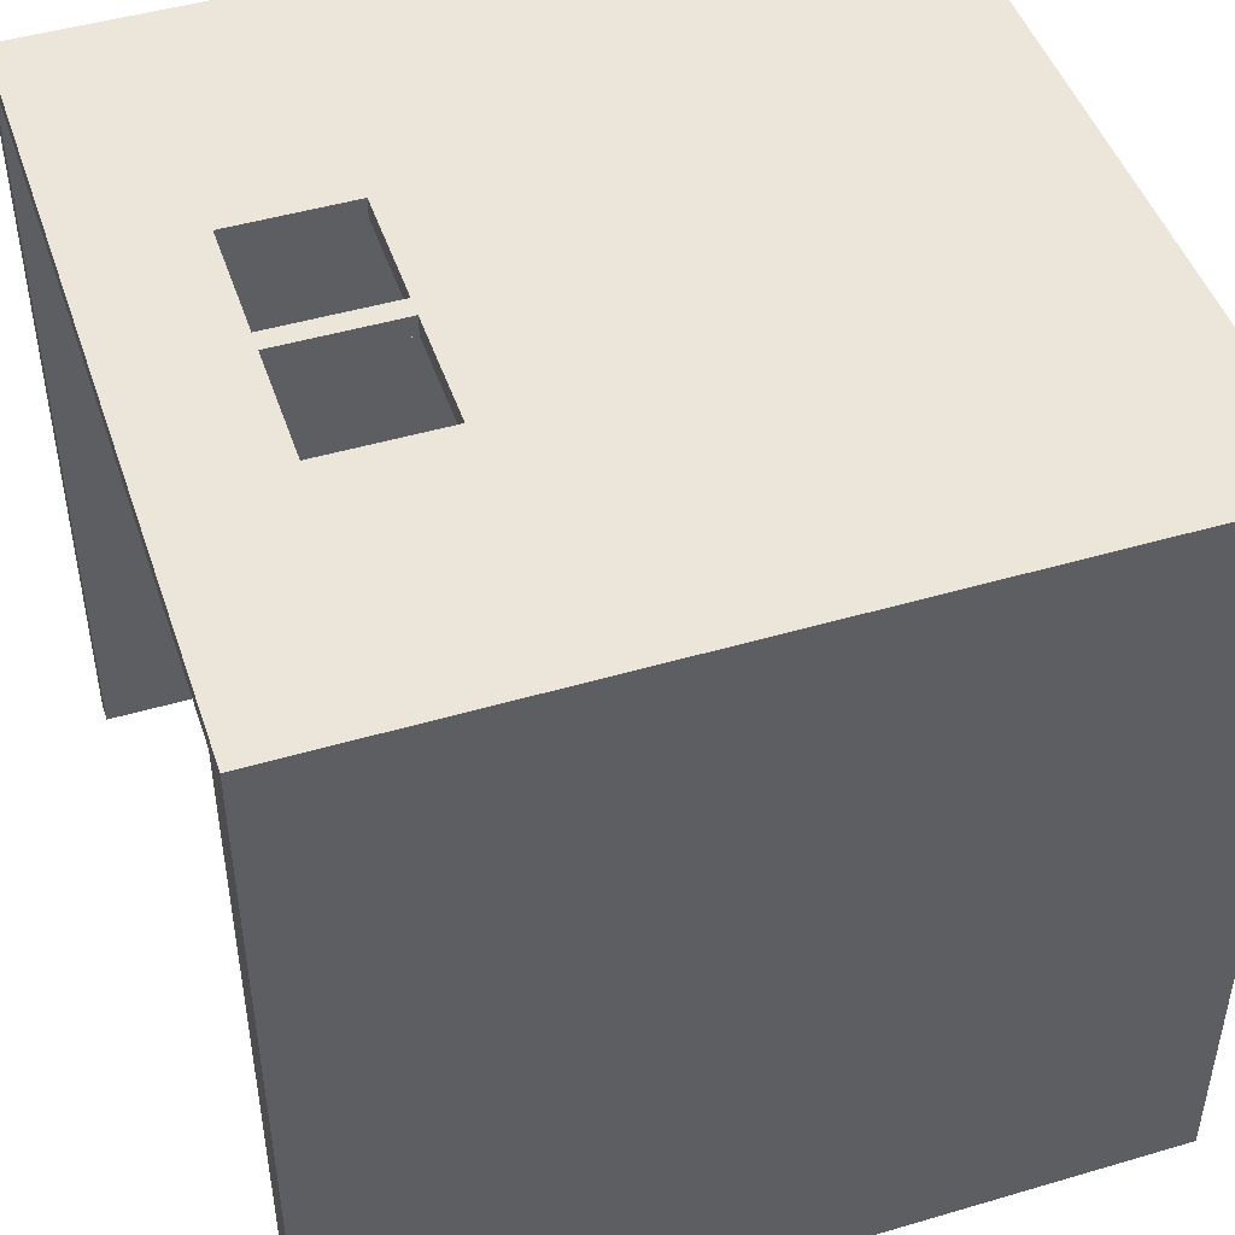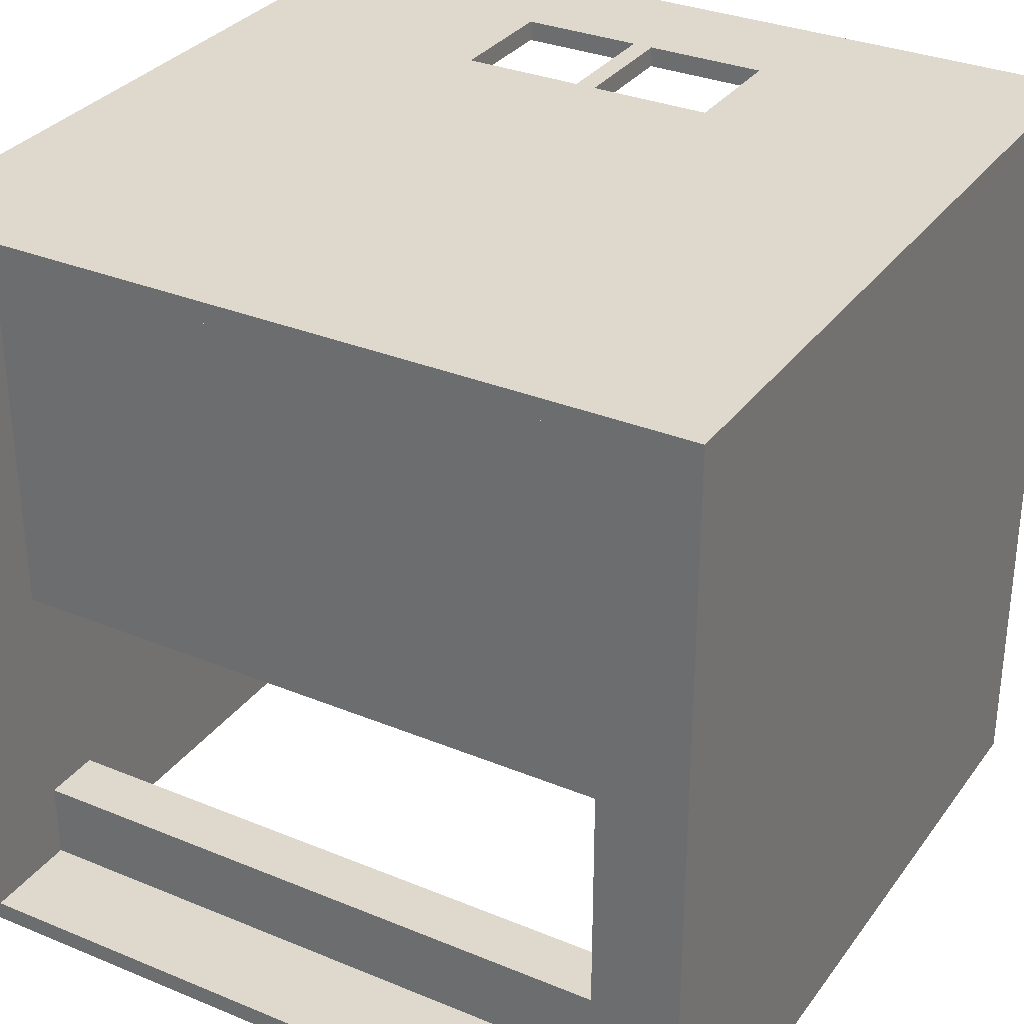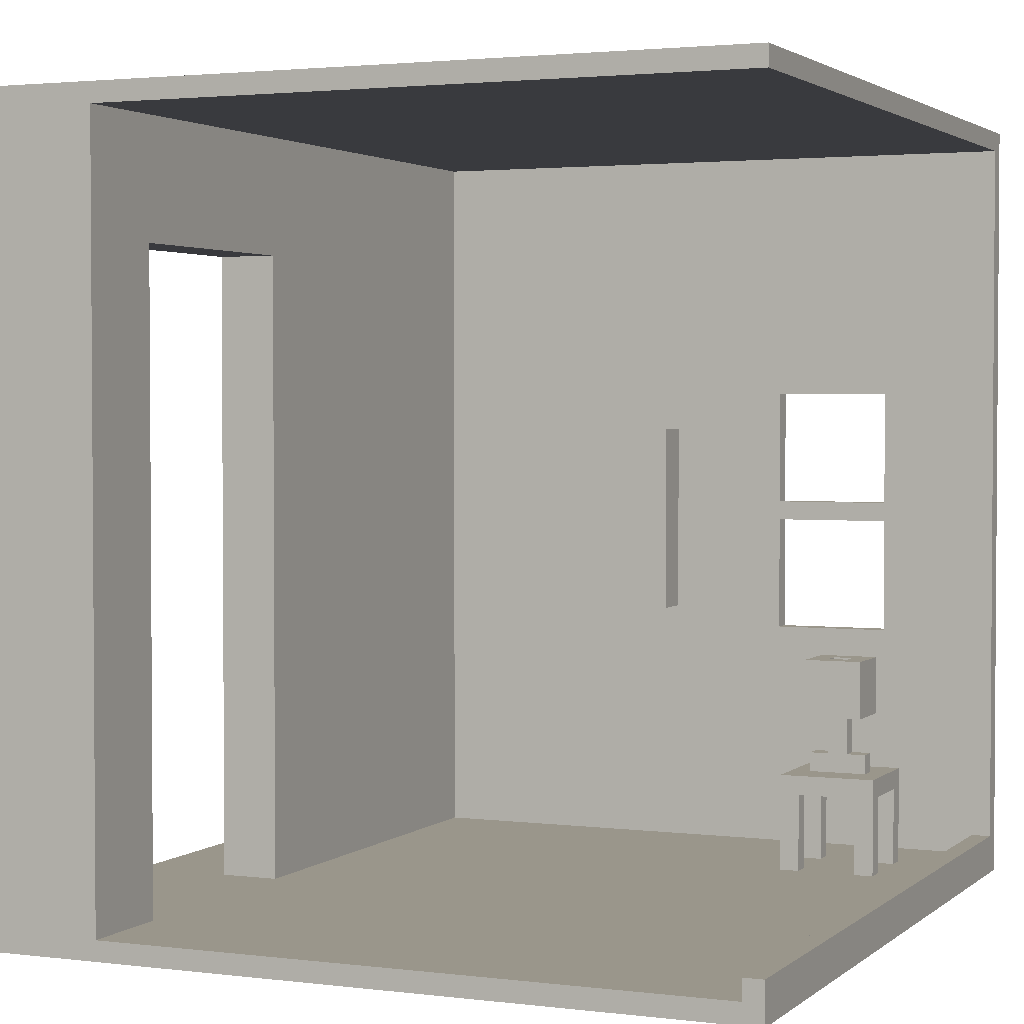
<metadata>
{"format":"obj","ext":"obj","renderer":"f3d","projection":"perspective","resolution":1024,"background":"white","views":[{"elev":47.2,"azim":-18.4,"up":"+Z"},{"elev":31.9,"azim":120.1,"up":"+Z"},{"elev":2.4,"azim":-156.4,"up":"+Y"}]}
</metadata>
<code>
o
v 0 2 0
v 0 2 -4
v 0 2.1 -0.1
v 0 2.1 -4
v 0 2.2 -0.1
v 0 2.2 -4
v 0 5.9 -0.1
v 0 5.9 -4
v 0 6 0
v 0 6 -4
v 0.4 2.1 -0.5
v 0.4 2.1 -0.6
v 0.4 2.1 -0.9
v 0.4 2.1 -1
v 0.4 2.5 -0.6
v 0.4 2.5 -0.9
v 0.4 2.6 -0.5
v 0.4 2.6 -1
v 0.5 2.6 -0.7
v 0.5 2.6 -0.8
v 0.5 2.7 -0.7
v 0.5 2.7 -0.8
v 0.5 2.9 -0.6
v 0.5 2.9 -0.9
v 0.5 3.2 -0.6
v 0.5 3.2 -0.9
v 0.6 2.7 -0.7
v 0.6 2.7 -0.8
v 0.6 2.9 -0.7
v 0.6 2.9 -0.8
v 0.7 3.1 -0.7
v 0.7 3.1 -0.8
v 0.7 3.2 -0.7
v 0.7 3.2 -0.8
v 0.8 2.1 -0.5
v 0.8 2.1 -0.6
v 0.8 2.1 -0.9
v 0.8 2.1 -1
v 0.8 2.5 -0.5
v 0.8 2.5 -0.6
v 0.8 2.5 -0.9
v 0.8 2.5 -1
v 1.2 3.3 0
v 1.2 3.3 -0.1
v 1.2 3.9 0
v 1.2 3.9 -0.1
v 1.2 4 0
v 1.2 4 -0.1
v 1.2 4.6 0
v 1.2 4.6 -0.1
v 1.8 3.4 -0.1
v 1.8 3.4 -0.3
v 1.8 4.4 -0.1
v 1.8 4.4 -0.3
v 2.5 3.5 -0.1
v 2.5 3.5 -0.2
v 2.5 3.6 -0.2
v 2.5 3.7 -0.2
v 2.5 3.9 -0.2
v 2.5 4 -0.2
v 2.5 4.3 -0.1
v 2.5 4.3 -0.2
v 3.2 2.1 -0.1
v 3.2 2.1 -2.3
v 3.2 2.1 -3.5
v 3.2 2.1 -4
v 3.2 2.2 -0.1
v 3.2 2.2 -2.3
v 3.2 2.2 -3.5
v 3.2 2.2 -4
v 3.2 5.3 -2.3
v 3.2 5.3 -3.5
v 3.2 5.9 -0.1
v 3.2 5.9 -4
v 0.1 2.1 -0.1
v 0.1 2.1 -4
v 0.1 2.2 -0.1
v 0.1 2.2 -4
v 0.5 2.1 -0.5
v 0.5 2.1 -0.6
v 0.5 2.1 -0.9
v 0.5 2.1 -1
v 0.5 2.5 -0.5
v 0.5 2.5 -0.6
v 0.5 2.5 -0.9
v 0.5 2.5 -1
v 0.6 3.1 -0.7
v 0.6 3.1 -0.8
v 0.6 3.2 -0.7
v 0.6 3.2 -0.8
v 0.6 3.3 0
v 0.6 3.3 -0.1
v 0.6 3.9 0
v 0.6 3.9 -0.1
v 0.6 4 0
v 0.6 4 -0.1
v 0.6 4.6 0
v 0.6 4.6 -0.1
v 0.7 2.7 -0.7
v 0.7 2.7 -0.8
v 0.7 2.9 -0.7
v 0.7 2.9 -0.8
v 0.8 2.6 -0.7
v 0.8 2.6 -0.8
v 0.8 2.7 -0.7
v 0.8 2.7 -0.8
v 0.8 2.9 -0.6
v 0.8 2.9 -0.9
v 0.8 3.2 -0.6
v 0.8 3.2 -0.9
v 0.9 2.1 -0.5
v 0.9 2.1 -0.6
v 0.9 2.1 -0.9
v 0.9 2.1 -1
v 0.9 2.5 -0.6
v 0.9 2.5 -0.9
v 0.9 2.6 -0.5
v 0.9 2.6 -1
v 1.9 3.5 -0.1
v 1.9 3.5 -0.2
v 1.9 3.6 -0.2
v 1.9 3.7 -0.2
v 1.9 4.3 -0.1
v 1.9 4.3 -0.2
v 2.6 3.4 -0.1
v 2.6 3.4 -0.3
v 2.6 4.4 -0.1
v 2.6 4.4 -0.3
v 3.5 2.1 -0.1
v 3.5 2.1 -2.2
v 3.5 2.1 -2.3
v 3.5 2.1 -3.5
v 3.5 2.1 -3.9
v 3.5 2.2 -2.2
v 3.5 2.2 -2.3
v 3.5 5.3 -2.3
v 3.5 5.3 -3.5
v 3.5 5.9 -0.1
v 3.5 5.9 -3.9
v 4 2 0
v 4 2 -4
v 4 2.1 -0.1
v 4 2.1 -3.9
v 4 5.9 -0.1
v 4 5.9 -3.9
v 4 6 0
v 4 6 -4
v 0 2 0
v 0 6 0
v 0.1 2.1 0
v 0.1 2.2 0
v 0.4 3.1 0
v 0.4 4.8 0
v 0.5 3.2 0
v 0.5 4.7 0
v 0.6 3.3 0
v 0.6 3.9 0
v 0.6 4 0
v 0.6 4.6 0
v 1.2 3.3 0
v 1.2 3.9 0
v 1.2 4 0
v 1.2 4.6 0
v 1.3 3.2 0
v 1.3 4.7 0
v 1.4 3.1 0
v 1.4 4.8 0
v 3.2 2.1 0
v 3.2 2.2 0
v 4 2 0
v 4 6 0
v 1.9 3.5 -0.2
v 1.9 3.6 -0.2
v 1.9 3.7 -0.2
v 1.9 4.3 -0.2
v 2 3.6 -0.2
v 2 3.7 -0.2
v 2 4 -0.2
v 2 4.1 -0.2
v 2.1 3.7 -0.2
v 2.1 3.8 -0.2
v 2.2 3.6 -0.2
v 2.2 3.7 -0.2
v 2.2 3.8 -0.2
v 2.2 4 -0.2
v 2.2 4.1 -0.2
v 2.3 3.6 -0.2
v 2.3 3.7 -0.2
v 2.3 3.8 -0.2
v 2.3 3.9 -0.2
v 2.4 3.8 -0.2
v 2.4 3.9 -0.2
v 2.4 4 -0.2
v 2.5 3.5 -0.2
v 2.5 3.6 -0.2
v 2.5 3.7 -0.2
v 2.5 3.9 -0.2
v 2.5 4 -0.2
v 2.5 4.3 -0.2
v 0.4 2.1 -0.5
v 0.4 2.6 -0.5
v 0.5 2.1 -0.5
v 0.5 2.5 -0.5
v 0.8 2.1 -0.5
v 0.8 2.5 -0.5
v 0.9 2.1 -0.5
v 0.9 2.6 -0.5
v 0.5 2.9 -0.6
v 0.5 3.2 -0.6
v 0.8 2.9 -0.6
v 0.8 3.2 -0.6
v 0.5 2.6 -0.7
v 0.5 2.7 -0.7
v 0.6 2.7 -0.7
v 0.6 2.9 -0.7
v 0.7 2.7 -0.7
v 0.7 2.9 -0.7
v 0.8 2.6 -0.7
v 0.8 2.7 -0.7
v 0.6 3.1 -0.8
v 0.6 3.2 -0.8
v 0.7 3.1 -0.8
v 0.7 3.2 -0.8
v 0.4 2.1 -0.9
v 0.4 2.5 -0.9
v 0.5 2.1 -0.9
v 0.5 2.5 -0.9
v 0.8 2.1 -0.9
v 0.8 2.5 -0.9
v 0.9 2.1 -0.9
v 0.9 2.5 -0.9
v 3.2 2.1 -3.5
v 3.2 2.2 -3.5
v 3.2 5.3 -3.5
v 3.3 2.1 -3.5
v 3.3 2.2 -3.5
v 3.5 2.1 -3.5
v 3.5 5.3 -3.5
v 3.5 2.1 -3.9
v 3.5 5.9 -3.9
v 4 2.1 -3.9
v 4 5.9 -3.9
v 0 2.2 -0.1
v 0 5.9 -0.1
v 0.1 2.1 -0.1
v 0.1 2.2 -0.1
v 0.4 3.1 -0.1
v 0.4 4.8 -0.1
v 0.5 3.2 -0.1
v 0.5 4.7 -0.1
v 0.6 3.3 -0.1
v 0.6 3.9 -0.1
v 0.6 4 -0.1
v 0.6 4.6 -0.1
v 1.2 3.3 -0.1
v 1.2 3.9 -0.1
v 1.2 4 -0.1
v 1.2 4.6 -0.1
v 1.3 3.2 -0.1
v 1.3 4.7 -0.1
v 1.4 3.1 -0.1
v 1.4 4.8 -0.1
v 1.8 3.4 -0.1
v 1.8 4.4 -0.1
v 1.9 3.5 -0.1
v 1.9 4.3 -0.1
v 2.5 3.5 -0.1
v 2.5 4.3 -0.1
v 2.6 3.4 -0.1
v 2.6 4.4 -0.1
v 3.2 2.1 -0.1
v 3.2 2.2 -0.1
v 3.2 5.9 -0.1
v 3.5 2.1 -0.1
v 3.5 5.9 -0.1
v 4 2.1 -0.1
v 4 5.9 -0.1
v 1.8 3.4 -0.3
v 1.8 4.4 -0.3
v 1.9 3.5 -0.3
v 1.9 3.6 -0.3
v 1.9 3.7 -0.3
v 1.9 4.3 -0.3
v 2 3.6 -0.3
v 2 3.7 -0.3
v 2 4 -0.3
v 2 4.1 -0.3
v 2.1 3.7 -0.3
v 2.1 3.8 -0.3
v 2.2 3.6 -0.3
v 2.2 3.7 -0.3
v 2.2 3.8 -0.3
v 2.2 4 -0.3
v 2.2 4.1 -0.3
v 2.3 3.6 -0.3
v 2.3 3.7 -0.3
v 2.3 3.8 -0.3
v 2.3 3.9 -0.3
v 2.4 3.8 -0.3
v 2.4 3.9 -0.3
v 2.4 4 -0.3
v 2.5 3.5 -0.3
v 2.5 3.6 -0.3
v 2.5 3.7 -0.3
v 2.5 3.9 -0.3
v 2.5 4 -0.3
v 2.5 4.3 -0.3
v 2.6 3.4 -0.3
v 2.6 4.4 -0.3
v 0.4 2.1 -0.6
v 0.4 2.5 -0.6
v 0.5 2.1 -0.6
v 0.5 2.5 -0.6
v 0.8 2.1 -0.6
v 0.8 2.5 -0.6
v 0.9 2.1 -0.6
v 0.9 2.5 -0.6
v 0.6 3.1 -0.7
v 0.6 3.2 -0.7
v 0.7 3.1 -0.7
v 0.7 3.2 -0.7
v 0.5 2.6 -0.8
v 0.5 2.7 -0.8
v 0.6 2.7 -0.8
v 0.6 2.9 -0.8
v 0.7 2.7 -0.8
v 0.7 2.9 -0.8
v 0.8 2.6 -0.8
v 0.8 2.7 -0.8
v 0.5 2.9 -0.9
v 0.5 3.2 -0.9
v 0.8 2.9 -0.9
v 0.8 3.2 -0.9
v 0.4 2.1 -1
v 0.4 2.6 -1
v 0.5 2.1 -1
v 0.5 2.5 -1
v 0.8 2.1 -1
v 0.8 2.5 -1
v 0.9 2.1 -1
v 0.9 2.6 -1
v 3.2 2.1 -2.3
v 3.2 2.2 -2.3
v 3.2 5.3 -2.3
v 3.5 2.1 -2.3
v 3.5 2.2 -2.3
v 3.5 5.3 -2.3
v 0 2 -4
v 0 2.1 -4
v 0 2.2 -4
v 0 5.9 -4
v 0 6 -4
v 0.1 2.1 -4
v 0.1 2.2 -4
v 3.2 2.1 -4
v 3.2 2.2 -4
v 3.2 5.9 -4
v 3.3 2.1 -4
v 3.3 2.2 -4
v 4 2 -4
v 4 6 -4
v 0 2 0
v 4 2 0
v 0 2 -4
v 4 2 -4
v 0.5 2.5 -0.5
v 0.8 2.5 -0.5
v 0.4 2.5 -0.6
v 0.5 2.5 -0.6
v 0.8 2.5 -0.6
v 0.9 2.5 -0.6
v 0.4 2.5 -0.9
v 0.5 2.5 -0.9
v 0.8 2.5 -0.9
v 0.9 2.5 -0.9
v 0.5 2.5 -1
v 0.8 2.5 -1
v 0.5 2.9 -0.6
v 0.8 2.9 -0.6
v 0.6 2.9 -0.7
v 0.7 2.9 -0.7
v 0.6 2.9 -0.8
v 0.7 2.9 -0.8
v 0.5 2.9 -0.9
v 0.8 2.9 -0.9
v 1.8 3.4 -0.1
v 2.6 3.4 -0.1
v 1.8 3.4 -0.3
v 2.6 3.4 -0.3
v 0.6 3.9 0
v 1.2 3.9 0
v 0.6 3.9 -0.1
v 1.2 3.9 -0.1
v 1.9 4.3 -0.1
v 2.5 4.3 -0.1
v 1.9 4.3 -0.2
v 2.5 4.3 -0.2
v 0.6 4.6 0
v 1.2 4.6 0
v 0.6 4.6 -0.1
v 1.2 4.6 -0.1
v 3.2 5.3 -2.3
v 3.5 5.3 -2.3
v 3.2 5.3 -3.5
v 3.5 5.3 -3.5
v 0 5.9 -0.1
v 3.2 5.9 -0.1
v 3.5 5.9 -0.1
v 4 5.9 -0.1
v 3.5 5.9 -3.9
v 4 5.9 -3.9
v 0 5.9 -4
v 3.2 5.9 -4
v 0.1 2.1 -0.1
v 3.2 2.1 -0.1
v 3.5 2.1 -0.1
v 4 2.1 -0.1
v 0.4 2.1 -0.5
v 0.5 2.1 -0.5
v 0.8 2.1 -0.5
v 0.9 2.1 -0.5
v 0.4 2.1 -0.6
v 0.5 2.1 -0.6
v 0.8 2.1 -0.6
v 0.9 2.1 -0.6
v 0.4 2.1 -0.9
v 0.5 2.1 -0.9
v 0.8 2.1 -0.9
v 0.9 2.1 -0.9
v 0.4 2.1 -1
v 0.5 2.1 -1
v 0.8 2.1 -1
v 0.9 2.1 -1
v 3.5 2.1 -2.2
v 3.2 2.1 -2.3
v 3.5 2.1 -2.3
v 3.2 2.1 -3.5
v 3.3 2.1 -3.5
v 3.5 2.1 -3.5
v 3.5 2.1 -3.9
v 4 2.1 -3.9
v 0.1 2.1 -4
v 3.2 2.1 -4
v 0 2.2 -0.1
v 0.1 2.2 -0.1
v 0 2.2 -4
v 0.1 2.2 -4
v 0.4 2.6 -0.5
v 0.9 2.6 -0.5
v 0.5 2.6 -0.7
v 0.8 2.6 -0.7
v 0.5 2.6 -0.8
v 0.8 2.6 -0.8
v 0.4 2.6 -1
v 0.9 2.6 -1
v 0.5 2.7 -0.7
v 0.6 2.7 -0.7
v 0.7 2.7 -0.7
v 0.8 2.7 -0.7
v 0.5 2.7 -0.8
v 0.6 2.7 -0.8
v 0.7 2.7 -0.8
v 0.8 2.7 -0.8
v 0.6 3.1 -0.7
v 0.7 3.1 -0.7
v 0.6 3.1 -0.8
v 0.7 3.1 -0.8
v 0.5 3.2 -0.6
v 0.8 3.2 -0.6
v 0.6 3.2 -0.7
v 0.7 3.2 -0.7
v 0.6 3.2 -0.8
v 0.7 3.2 -0.8
v 0.5 3.2 -0.9
v 0.8 3.2 -0.9
v 0.6 3.3 0
v 1.2 3.3 0
v 0.6 3.3 -0.1
v 1.2 3.3 -0.1
v 1.9 3.5 -0.1
v 2.5 3.5 -0.1
v 1.9 3.5 -0.2
v 2.5 3.5 -0.2
v 0.6 4 0
v 1.2 4 0
v 0.6 4 -0.1
v 1.2 4 -0.1
v 1.8 4.4 -0.1
v 2.6 4.4 -0.1
v 1.8 4.4 -0.3
v 2.6 4.4 -0.3
v 0 6 0
v 4 6 0
v 0 6 -4
v 4 6 -4
f 3 2 1
f 4 2 3
f 5 3 1
f 5 4 3
f 6 4 5
f 7 5 1
f 9 7 1
f 9 8 7
f 10 8 9
f 15 12 11
f 16 14 13
f 17 15 11
f 17 16 15
f 18 14 16
f 18 16 17
f 21 20 19
f 22 20 21
f 25 24 23
f 26 24 25
f 29 28 27
f 30 28 29
f 33 32 31
f 34 32 33
f 39 36 35
f 40 36 39
f 41 38 37
f 42 38 41
f 45 44 43
f 46 44 45
f 49 48 47
f 50 48 49
f 53 52 51
f 54 52 53
f 57 56 55
f 58 57 55
f 59 58 55
f 60 59 55
f 61 60 55
f 62 60 61
f 67 64 63
f 68 64 67
f 69 66 65
f 70 66 69
f 71 68 67
f 72 70 69
f 73 71 67
f 73 72 71
f 74 70 72
f 74 72 73
f 75 76 77
f 77 76 78
f 79 80 83
f 83 80 84
f 81 82 85
f 85 82 86
f 87 88 89
f 89 88 90
f 91 92 93
f 93 92 94
f 95 96 97
f 97 96 98
f 99 100 101
f 101 100 102
f 103 104 105
f 105 104 106
f 107 108 109
f 109 108 110
f 111 112 115
f 113 114 116
f 111 115 117
f 115 116 117
f 116 114 118
f 117 116 118
f 119 120 121
f 119 121 122
f 119 122 123
f 123 122 124
f 125 126 127
f 127 126 128
f 129 130 134
f 130 131 134
f 134 131 135
f 134 135 136
f 132 133 137
f 134 136 138
f 136 137 138
f 129 134 138
f 137 133 139
f 138 137 139
f 140 141 142
f 142 141 143
f 140 142 144
f 143 141 145
f 140 144 146
f 144 145 146
f 145 141 147
f 146 145 147
f 150 149 148
f 151 149 150
f 152 149 151
f 153 149 152
f 154 153 152
f 155 153 154
f 156 155 154
f 157 155 156
f 158 155 157
f 159 155 158
f 160 156 154
f 161 158 157
f 162 158 161
f 163 155 159
f 164 154 152
f 164 163 162
f 164 162 161
f 164 160 154
f 164 161 160
f 165 155 163
f 165 163 164
f 165 153 155
f 166 152 151
f 166 164 152
f 166 165 164
f 167 153 165
f 167 165 166
f 167 149 153
f 168 150 148
f 168 151 150
f 169 167 166
f 169 151 168
f 169 166 151
f 170 168 148
f 170 169 168
f 171 149 167
f 171 169 170
f 171 167 169
f 176 173 172
f 176 174 173
f 177 175 174
f 177 174 176
f 178 175 177
f 179 175 178
f 180 177 176
f 180 178 177
f 181 178 180
f 182 176 172
f 182 180 176
f 182 181 180
f 183 181 182
f 184 178 181
f 184 181 183
f 185 179 178
f 185 178 184
f 186 175 179
f 186 179 185
f 187 183 182
f 187 182 172
f 188 185 184
f 188 183 187
f 188 184 183
f 188 186 185
f 189 186 188
f 190 186 189
f 191 189 188
f 191 190 189
f 192 186 190
f 192 190 191
f 193 186 192
f 194 187 172
f 195 188 187
f 195 187 194
f 196 191 188
f 196 188 195
f 196 192 191
f 197 193 192
f 197 192 196
f 198 186 193
f 198 193 197
f 199 175 186
f 199 186 198
f 202 201 200
f 203 201 202
f 205 201 203
f 206 205 204
f 207 201 205
f 207 205 206
f 210 209 208
f 211 209 210
f 214 213 212
f 216 214 212
f 216 215 214
f 217 215 216
f 218 216 212
f 219 216 218
f 222 221 220
f 223 221 222
f 226 225 224
f 227 225 226
f 230 229 228
f 231 229 230
f 235 233 232
f 236 234 233
f 236 233 235
f 237 236 235
f 238 234 236
f 238 236 237
f 241 240 239
f 242 240 241
f 243 244 246
f 246 244 247
f 247 244 248
f 247 248 249
f 249 248 250
f 249 250 251
f 251 250 252
f 252 250 253
f 253 250 254
f 249 251 255
f 252 253 256
f 256 253 257
f 254 250 258
f 247 249 259
f 257 258 259
f 256 257 259
f 249 255 259
f 255 256 259
f 258 250 260
f 259 258 260
f 250 248 260
f 246 247 261
f 247 259 261
f 259 260 261
f 260 248 262
f 261 260 262
f 248 244 262
f 261 262 263
f 263 262 264
f 265 266 267
f 267 266 268
f 261 263 269
f 264 262 270
f 245 246 271
f 269 270 272
f 271 246 272
f 246 261 272
f 261 269 272
f 270 262 273
f 272 270 273
f 262 244 273
f 274 275 276
f 276 275 277
f 278 279 280
f 280 279 281
f 281 279 282
f 282 279 283
f 280 281 284
f 281 282 284
f 282 283 285
f 284 282 285
f 285 283 286
f 286 283 287
f 284 285 288
f 285 286 288
f 288 286 289
f 280 284 290
f 284 288 290
f 288 289 290
f 290 289 291
f 289 286 292
f 291 289 292
f 286 287 293
f 292 286 293
f 287 283 294
f 293 287 294
f 290 291 295
f 280 290 295
f 292 293 296
f 295 291 296
f 291 292 296
f 293 294 296
f 296 294 297
f 297 294 298
f 296 297 299
f 297 298 299
f 298 294 300
f 299 298 300
f 300 294 301
f 278 280 302
f 280 295 302
f 295 296 303
f 302 295 303
f 296 299 304
f 303 296 304
f 299 300 304
f 300 301 305
f 304 300 305
f 301 294 306
f 305 301 306
f 283 279 307
f 306 294 307
f 294 283 307
f 304 305 308
f 305 306 308
f 306 307 308
f 278 302 308
f 303 304 308
f 302 303 308
f 307 279 309
f 308 307 309
f 310 311 312
f 312 311 313
f 314 315 316
f 316 315 317
f 318 319 320
f 320 319 321
f 322 323 324
f 322 324 326
f 324 325 326
f 326 325 327
f 322 326 328
f 328 326 329
f 330 331 332
f 332 331 333
f 334 335 336
f 336 335 337
f 337 335 339
f 338 339 340
f 339 335 341
f 340 339 341
f 342 343 345
f 343 344 346
f 345 343 346
f 346 344 347
f 348 349 353
f 349 350 353
f 353 350 354
f 348 353 355
f 351 352 357
f 355 356 358
f 348 355 358
f 356 357 359
f 358 356 359
f 348 358 360
f 358 359 360
f 359 357 361
f 360 359 361
f 357 352 361
f 364 363 362
f 365 363 364
f 369 367 366
f 370 367 369
f 372 369 368
f 372 371 370
f 372 370 369
f 373 371 372
f 374 371 373
f 375 371 374
f 376 374 373
f 377 374 376
f 380 379 378
f 381 379 380
f 382 380 378
f 383 379 381
f 384 382 378
f 384 383 382
f 385 379 383
f 385 383 384
f 388 387 386
f 389 387 388
f 392 391 390
f 393 391 392
f 396 395 394
f 397 395 396
f 400 399 398
f 401 399 400
f 404 403 402
f 405 403 404
f 410 409 408
f 411 409 410
f 412 407 406
f 413 407 412
f 414 415 418
f 418 415 419
f 419 415 420
f 420 415 421
f 414 418 422
f 419 420 423
f 423 420 424
f 421 415 425
f 423 424 426
f 424 425 426
f 414 422 426
f 422 423 426
f 426 425 427
f 427 425 428
f 425 415 429
f 428 425 429
f 414 426 430
f 427 428 431
f 431 428 432
f 429 415 433
f 416 417 434
f 432 433 435
f 431 432 435
f 430 431 435
f 433 415 435
f 434 417 436
f 430 435 437
f 435 436 437
f 437 436 438
f 436 417 439
f 438 436 439
f 439 417 440
f 440 417 441
f 430 437 442
f 414 430 442
f 442 437 443
f 444 445 446
f 446 445 447
f 448 449 450
f 450 449 451
f 448 450 452
f 451 449 453
f 448 452 454
f 452 453 454
f 453 449 455
f 454 453 455
f 456 457 460
f 460 457 461
f 458 459 462
f 462 459 463
f 464 465 466
f 466 465 467
f 468 469 470
f 470 469 471
f 468 470 472
f 471 469 473
f 468 472 474
f 472 473 474
f 473 469 475
f 474 473 475
f 476 477 478
f 478 477 479
f 480 481 482
f 482 481 483
f 484 485 486
f 486 485 487
f 488 489 490
f 490 489 491
f 492 493 494
f 494 493 495

</code>
